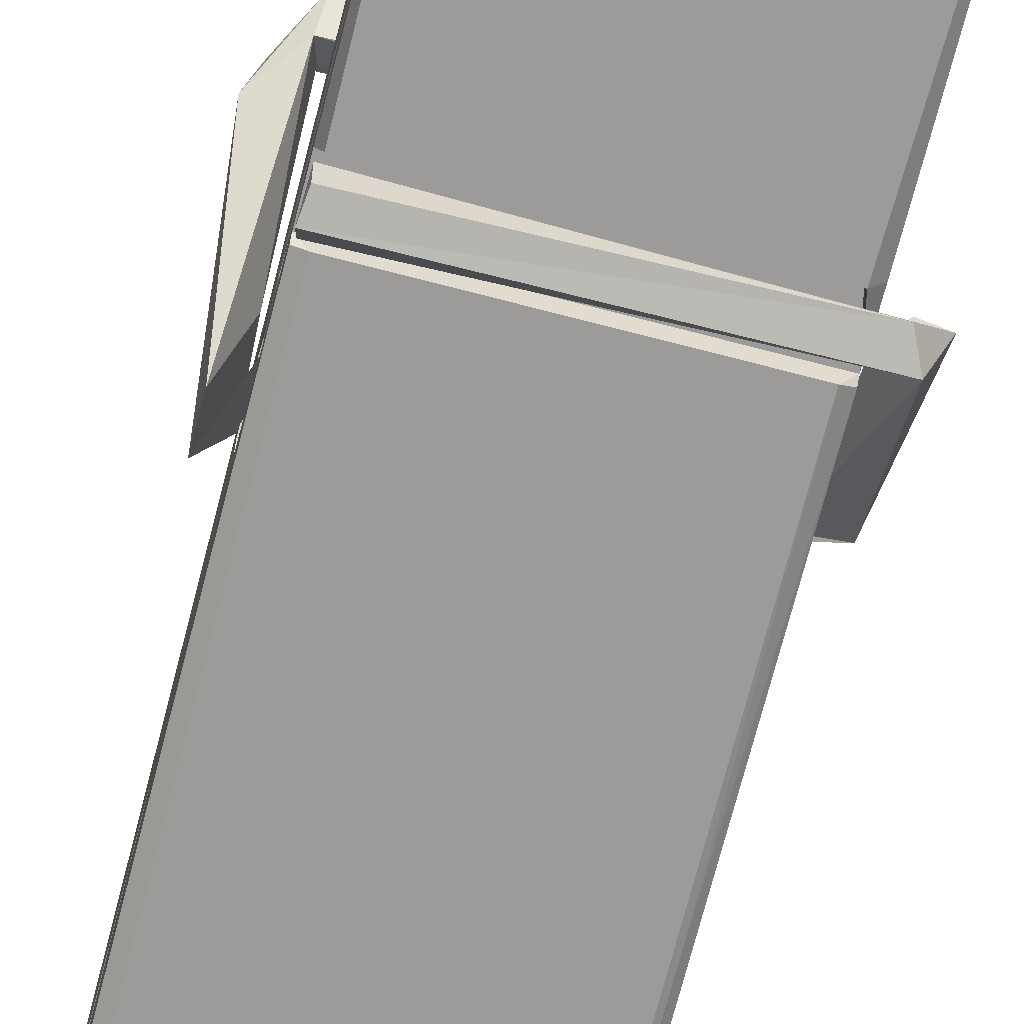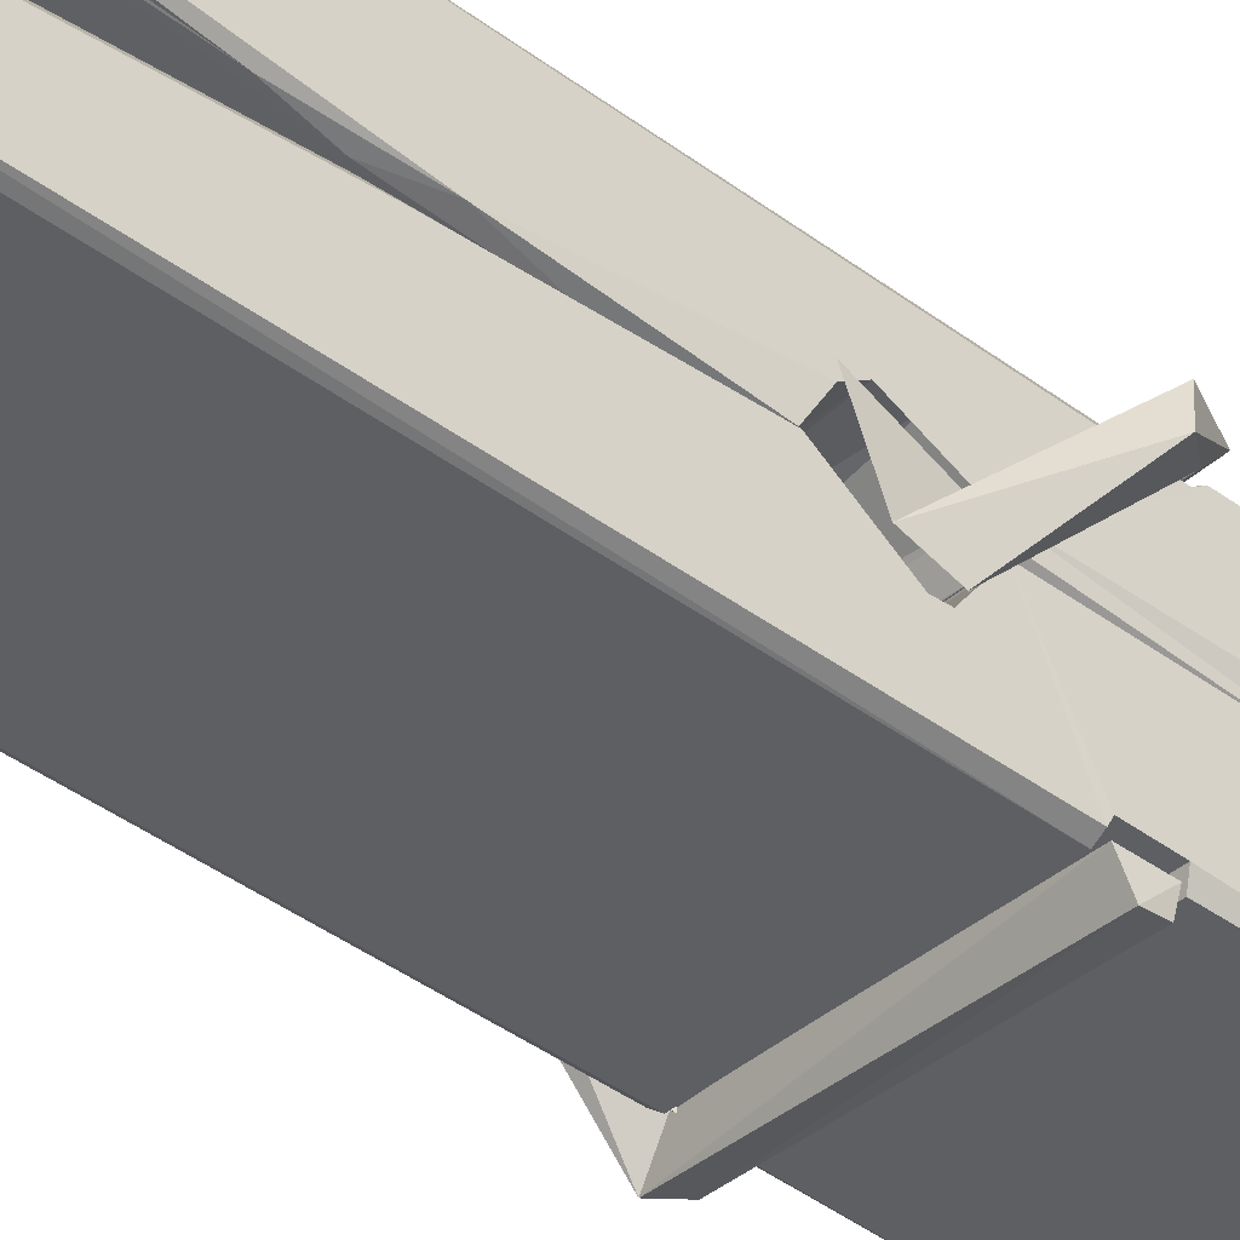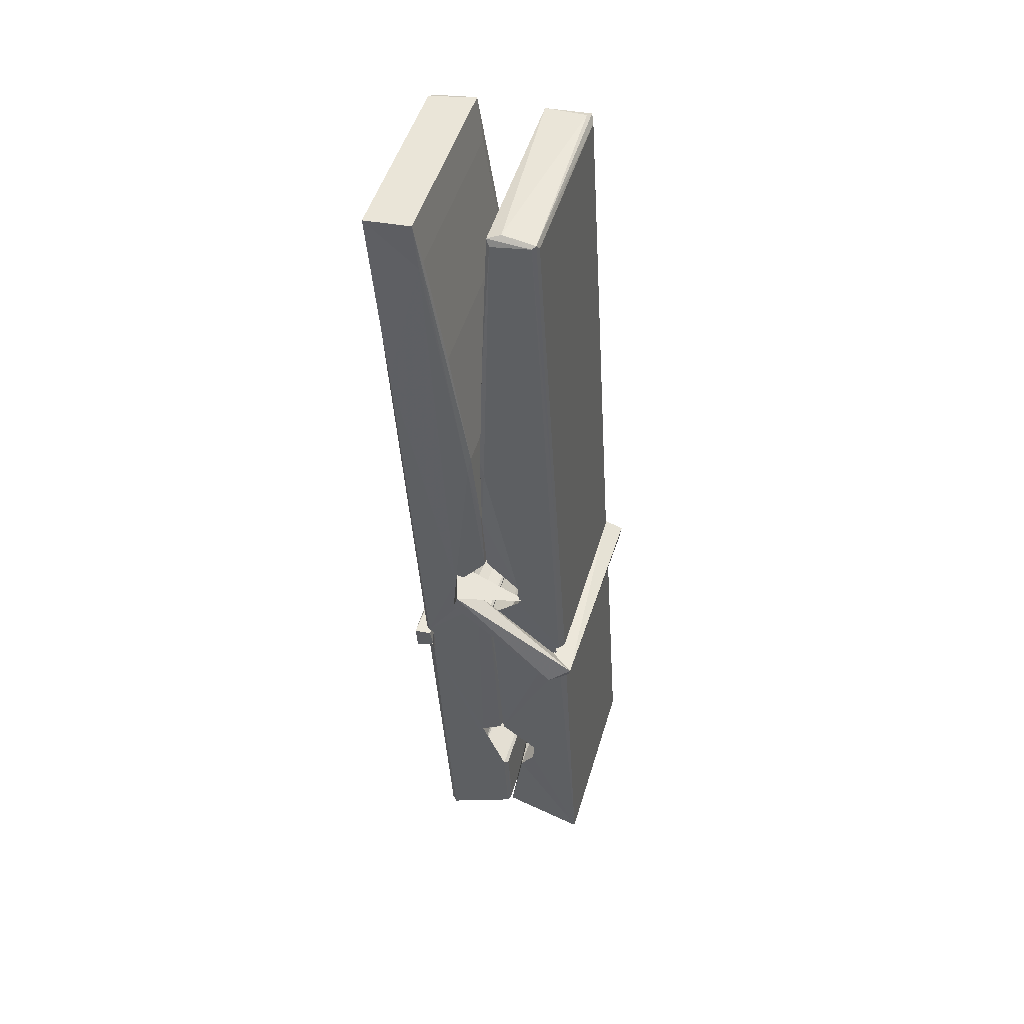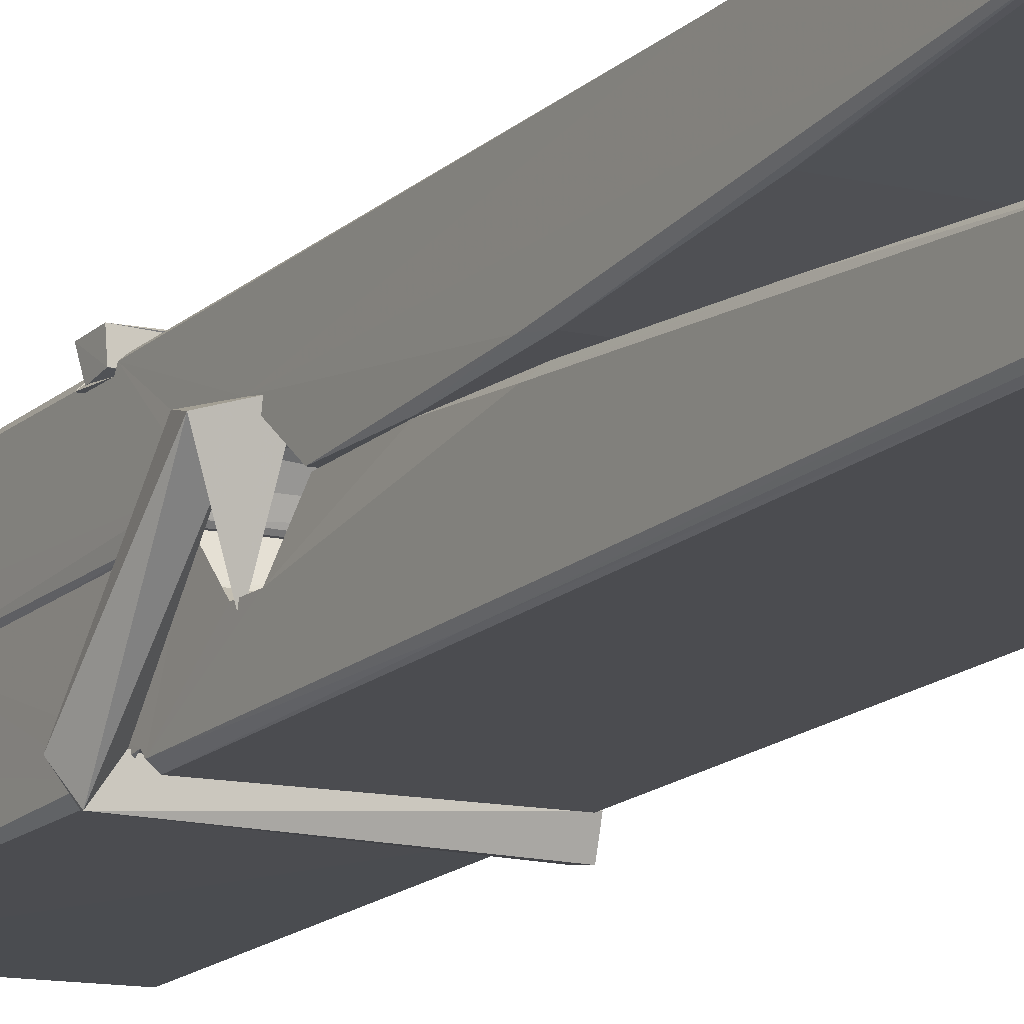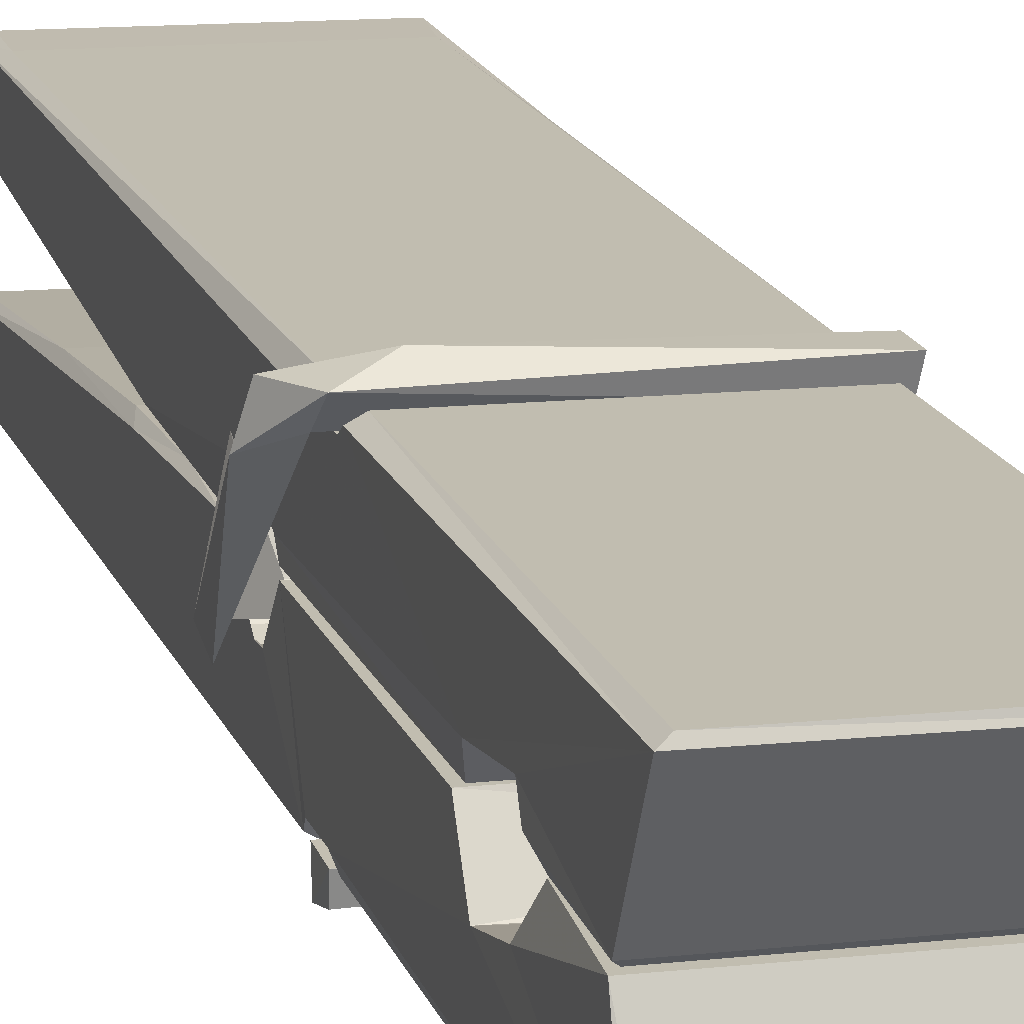
<metadata>
{"format":"obj","ext":"obj","renderer":"f3d","projection":"perspective","resolution":1024,"background":"white","views":[{"elev":-73.8,"azim":-12.9,"up":"+Z"},{"elev":-36.6,"azim":-129.7,"up":"+Z"},{"elev":51.0,"azim":106.8,"up":"+Y"},{"elev":-12.1,"azim":150.2,"up":"+Z"},{"elev":12.7,"azim":-14.9,"up":"+Z"}]}
</metadata>
<code>
v -0.8042 -3.843 2.127
v -0.6406 -3.809 2.068
v -0.8024 -3.811 2.067
v -0.7985 -3.807 2.066
v -0.8158 -3.264 2.111
v -0.8143 -3.185 2.124
v -0.8167 -3.088 2.141
v -0.8115 -3.296 2.106
v -0.6588 -3.087 2.142
v -0.8177 -3.092 2.184
v -0.8178 -3.325 2.105
v -0.8245 -3.053 2.148
v -0.6442 -3.675 2.077
v -0.8112 -3.569 2.147
v -0.8135 -3.491 2.1
v -0.8073 -3.741 2.081
v -0.8071 -3.734 2.093
v -0.8083 -3.686 2.09
v -0.6426 -3.727 2.095
v -0.6482 -3.706 2.102
v -0.8025 -3.724 2.1
v -0.6493 -3.459 2.12
v -0.6536 -3.441 2.115
v -0.8148 -3.441 2.112
v -0.8141 -3.429 2.093
v -0.6512 -3.424 2.092
v -0.8063 -3.546 2.152
v -0.6641 -3.084 2.14
v -0.6613 -3.048 2.147
v -0.6577 -3.292 2.104
v -0.6489 -3.481 2.109
v -0.6496 -3.491 2.089
v -0.6487 -3.487 2.099
v -0.6493 -3.672 2.074
v -0.6427 -3.807 2.066
v -0.6459 -3.803 2.065
v -0.6429 -3.562 2.141
v -0.8041 -3.569 2.15
v -0.6636 -3.087 2.183
v -0.6617 -3.181 2.123
v -0.8134 -3.471 2.12
v -0.8051 -3.677 2.075
v -0.7979 -3.705 2.103
v -0.6424 -3.739 2.072
v -0.8097 -3.37 2.097
v -0.6554 -3.366 2.096
v -0.8144 -3.452 2.119
v -0.8242 -3.058 2.183
v -0.8172 -3.055 2.186
v -0.6598 -3.051 2.185
v -0.6557 -3.21 2.171
v -0.647 -3.54 2.147
v -0.6463 -3.742 2.069
v -0.6394 -3.838 2.125
v -0.6436 -3.837 2.13
v -0.7988 -3.841 2.131
v -0.8054 -3.814 2.069
v -0.6534 -3.305 2.106
v -0.6436 -3.686 2.094
v -0.8086 -3.497 2.088
v -0.6539 -3.493 2.087
v -0.647 -3.542 2.143
v -0.8133 -3.497 2.092
v -0.6463 -3.566 2.144
v -0.6515 -3.565 2.149
v -0.8021 -3.746 2.07
v -0.8119 -3.547 2.144
v -0.8112 -3.567 2.142
v -0.6516 -3.542 2.151
v -0.8215 -3.048 2.091
v -0.6437 -3.807 2.064
v -0.8149 -3.295 2.098
v -0.818 -3.184 2.096
v -0.6601 -3.051 2.087
v -0.6605 -3.046 2.055
v -0.6535 -3.304 2.092
v -0.6558 -3.291 2.096
v -0.6588 -3.179 2.094
v -0.8183 -3.309 2.093
v -0.8088 -3.677 2.074
v -0.6441 -3.673 2.073
v -0.6426 -3.732 2.054
v -0.8086 -3.695 2.043
v -0.8094 -3.554 2.016
v -0.6445 -3.682 2.052
v -0.8108 -3.46 2.059
v -0.6533 -3.435 2.069
v -0.808 -3.436 2.073
v -0.65 -3.447 2.06
v -0.8152 -3.429 2.092
v -0.814 -3.477 2.063
v -0.6493 -3.479 2.067
v -0.6495 -3.467 2.06
v -0.6531 -3.423 2.091
v -0.8131 -3.496 2.087
v -0.8195 -3.053 2.051
v -0.6595 -3.291 2.097
v -0.6434 -3.716 2.042
v -0.6533 -3.55 2.014
v -0.6563 -3.339 2.031
v -0.6661 -3.049 2.05
v -0.6663 -3.043 2.079
v -0.6629 -3.046 2.09
v -0.6624 -3.179 2.094
v -0.8147 -3.448 2.063
v -0.6438 -3.698 2.041
v -0.8076 -3.73 2.049
v -0.8054 -3.811 2.065
v -0.8132 -3.37 2.096
v -0.6545 -3.366 2.095
v -0.6543 -3.521 2.017
v -0.8254 -3.048 2.054
v -0.8196 -3.046 2.057
v -0.6629 -3.044 2.052
v -0.6485 -3.52 2.021
v -0.6477 -3.552 2.019
v -0.641 -3.825 1.995
v -0.7993 -3.832 2.004
v -0.8125 -3.553 2.024
v -0.825 -3.056 2.088
v -0.6434 -3.83 1.998
v -0.8073 -3.525 2.018
v -0.8132 -3.525 2.021
v -0.649 -3.492 2.086
v -0.8132 -3.527 2.026
v -0.8022 -3.745 2.069
v -0.8053 -3.832 1.996
v -0.6484 -3.523 2.024
v -0.6535 -3.549 2.023
v -0.8117 -3.527 2.019
v -0.647 -3.529 2.025
v -0.6393 -3.545 2.008
v -0.8117 -3.55 2.017
v -0.6249 -3.541 2.023
v -0.8112 -3.547 2.004
v -0.8129 -3.534 2.003
v -0.6443 -3.566 2.158
v -0.6458 -3.561 2.143
v -0.6458 -3.46 2.103
v -0.8307 -3.546 2.157
v -0.6511 -3.463 2.052
v -0.6612 -3.446 2.121
v -0.8071 -3.494 2.075
v -0.815 -3.44 2.119
v -0.8278 -3.445 2.065
v -0.8272 -3.469 2.056
v -0.8363 -3.539 2.134
v -0.8162 -3.485 2.095
v -0.7921 -3.56 2.166
v -0.8161 -3.573 2.157
v -0.8181 -3.56 2.143
v -0.646 -3.545 2.146
v -0.8152 -3.549 2.154
v -0.645 -3.545 2.16
v -0.6266 -3.451 2.111
v -0.6311 -3.471 2.116
v -0.6368 -3.541 2.031
v -0.6331 -3.53 2.005
f 49 29 12
f 8 5 6
f 5 7 6
f 7 40 6
f 40 8 6
f 58 30 29
f 58 29 9
f 12 5 11
f 18 15 42
f 15 63 42
f 20 59 19
f 38 14 1
f 18 43 17
f 18 59 43
f 17 43 21
f 22 23 26
f 41 31 15
f 15 32 60
f 7 5 12
f 50 9 29
f 48 10 49
f 28 12 29
f 28 29 40
f 29 30 40
f 23 24 26
f 22 47 23
f 47 24 23
f 41 22 31
f 18 13 59
f 43 59 20
f 19 17 21
f 21 20 19
f 44 16 19
f 16 17 19
f 54 57 2
f 69 52 51
f 39 51 50
f 28 7 12
f 30 8 40
f 40 7 28
f 25 45 26
f 25 26 24
f 47 22 41
f 31 33 15
f 33 32 15
f 34 13 42
f 42 13 18
f 43 20 21
f 36 35 3
f 36 3 4
f 57 3 2
f 3 35 2
f 10 39 50
f 10 50 49
f 25 11 45
f 11 5 8
f 11 8 45
f 45 8 30
f 26 45 46
f 45 30 46
f 58 22 26
f 26 46 58
f 46 30 58
f 51 39 69
f 39 10 69
f 25 24 11
f 47 67 48
f 67 27 48
f 48 27 10
f 51 9 50
f 22 9 51
f 52 22 51
f 64 37 55
f 55 56 54
f 54 56 1
f 4 3 66
f 36 4 66
f 36 66 53
f 35 36 53
f 35 53 2
f 56 55 38
f 66 3 57
f 1 18 17
f 14 18 1
f 15 18 14
f 47 11 24
f 11 47 48
f 12 11 48
f 49 12 48
f 29 49 50
f 9 22 58
f 31 22 52
f 31 52 33
f 64 19 59
f 19 64 44
f 2 44 64
f 2 64 54
f 57 54 1
f 32 61 60
f 33 13 32
f 62 33 52
f 47 41 15
f 15 60 63
f 60 61 42
f 34 42 61
f 32 13 34
f 32 34 61
f 33 59 13
f 64 59 33
f 38 55 65
f 55 37 65
f 14 68 15
f 60 42 63
f 66 16 44
f 66 44 53
f 2 53 44
f 55 54 64
f 38 1 56
f 17 57 1
f 57 17 16
f 66 57 16
f 15 68 67
f 62 37 64
f 68 37 62
f 68 62 67
f 64 33 62
f 52 69 62
f 67 62 69
f 67 69 27
f 47 15 67
f 69 10 27
f 37 38 65
f 38 37 68
f 68 14 38
f 82 117 71
f 75 76 74
f 76 77 78
f 76 78 74
f 78 103 74
f 73 72 79
f 73 79 120
f 83 85 106
f 83 80 85
f 83 106 98
f 83 98 107
f 106 116 98
f 105 86 91
f 87 94 89
f 112 123 122
f 123 90 105
f 90 88 105
f 70 73 120
f 103 78 104
f 78 77 97
f 78 97 104
f 88 94 87
f 89 86 105
f 105 87 89
f 93 86 89
f 117 116 99
f 115 100 111
f 96 111 101
f 111 100 101
f 100 114 101
f 72 73 104
f 73 70 103
f 73 103 104
f 104 97 72
f 90 109 94
f 94 88 90
f 105 88 87
f 92 91 93
f 91 86 93
f 95 91 92
f 92 124 95
f 95 81 80
f 80 81 85
f 98 82 107
f 107 82 126
f 108 71 118
f 127 121 117
f 114 112 96
f 114 96 101
f 102 103 70
f 72 97 110
f 72 110 109
f 110 94 109
f 97 77 110
f 89 94 110
f 89 110 76
f 110 77 76
f 122 111 96
f 96 112 122
f 79 72 109
f 109 90 79
f 127 84 119
f 113 112 114
f 114 102 113
f 75 102 114
f 75 114 100
f 75 100 115
f 121 127 118
f 126 71 108
f 84 127 117
f 99 84 117
f 127 83 107
f 127 119 83
f 95 123 91
f 91 123 105
f 90 123 112
f 90 112 79
f 112 120 79
f 112 70 120
f 70 112 113
f 70 113 102
f 102 75 103
f 103 75 74
f 76 75 89
f 75 115 89
f 115 93 89
f 81 128 116
f 106 85 81
f 106 81 116
f 98 116 117
f 98 117 82
f 121 71 117
f 71 121 118
f 127 108 118
f 92 93 124
f 93 115 124
f 123 95 125
f 81 95 124
f 128 81 124
f 124 115 128
f 128 115 111
f 111 122 125
f 111 125 128
f 122 123 125
f 80 83 119
f 71 126 82
f 127 107 108
f 107 126 108
f 119 129 128
f 128 125 119
f 80 125 95
f 125 80 119
f 99 116 128
f 99 128 129
f 99 129 119
f 119 84 99
f 131 158 130
f 132 136 158
f 132 134 133
f 130 136 133
f 132 133 135
f 136 132 135
f 130 158 136
f 149 137 154
f 154 152 153
f 155 134 158
f 158 131 139
f 151 148 153
f 147 146 151
f 155 142 156
f 156 142 139
f 155 139 142
f 142 155 141
f 141 155 142
f 145 144 143
f 145 143 144
f 148 145 144
f 144 145 148
f 146 145 148
f 147 145 146
f 146 148 151
f 147 140 145
f 156 139 131
f 134 155 156
f 155 158 139
f 145 140 148
f 147 150 140
f 150 147 151
f 150 149 140
f 140 153 148
f 153 140 154
f 154 140 149
f 151 138 150
f 153 152 151
f 138 152 137
f 137 152 154
f 150 137 149
f 137 150 138
f 138 151 152
f 157 134 156
f 157 156 131
f 157 131 134
f 132 158 134
f 134 131 133
f 131 130 133
f 133 136 135
f 49 29 12
f 8 5 6
f 5 7 6
f 7 40 6
f 40 8 6
f 58 30 29
f 58 29 9
f 12 5 11
f 18 15 42
f 15 63 42
f 20 59 19
f 38 14 1
f 18 43 17
f 18 59 43
f 17 43 21
f 22 23 26
f 41 31 15
f 15 32 60
f 7 5 12
f 50 9 29
f 48 10 49
f 28 12 29
f 28 29 40
f 29 30 40
f 23 24 26
f 22 47 23
f 47 24 23
f 41 22 31
f 18 13 59
f 43 59 20
f 19 17 21
f 21 20 19
f 44 16 19
f 16 17 19
f 54 57 2
f 69 52 51
f 39 51 50
f 28 7 12
f 30 8 40
f 40 7 28
f 25 45 26
f 25 26 24
f 47 22 41
f 31 33 15
f 33 32 15
f 34 13 42
f 42 13 18
f 43 20 21
f 36 35 3
f 36 3 4
f 57 3 2
f 3 35 2
f 10 39 50
f 10 50 49
f 25 11 45
f 11 5 8
f 11 8 45
f 45 8 30
f 26 45 46
f 45 30 46
f 58 22 26
f 26 46 58
f 46 30 58
f 51 39 69
f 39 10 69
f 25 24 11
f 47 67 48
f 67 27 48
f 48 27 10
f 51 9 50
f 22 9 51
f 52 22 51
f 64 37 55
f 55 56 54
f 54 56 1
f 4 3 66
f 36 4 66
f 36 66 53
f 35 36 53
f 35 53 2
f 56 55 38
f 66 3 57
f 1 18 17
f 14 18 1
f 15 18 14
f 47 11 24
f 11 47 48
f 12 11 48
f 49 12 48
f 29 49 50
f 9 22 58
f 31 22 52
f 31 52 33
f 64 19 59
f 19 64 44
f 2 44 64
f 2 64 54
f 57 54 1
f 32 61 60
f 33 13 32
f 62 33 52
f 47 41 15
f 15 60 63
f 60 61 42
f 34 42 61
f 32 13 34
f 32 34 61
f 33 59 13
f 64 59 33
f 38 55 65
f 55 37 65
f 14 68 15
f 60 42 63
f 66 16 44
f 66 44 53
f 2 53 44
f 55 54 64
f 38 1 56
f 17 57 1
f 57 17 16
f 66 57 16
f 15 68 67
f 62 37 64
f 68 37 62
f 68 62 67
f 64 33 62
f 52 69 62
f 67 62 69
f 67 69 27
f 47 15 67
f 69 10 27
f 37 38 65
f 38 37 68
f 68 14 38
f 82 117 71
f 75 76 74
f 76 77 78
f 76 78 74
f 78 103 74
f 73 72 79
f 73 79 120
f 83 85 106
f 83 80 85
f 83 106 98
f 83 98 107
f 106 116 98
f 105 86 91
f 87 94 89
f 112 123 122
f 123 90 105
f 90 88 105
f 70 73 120
f 103 78 104
f 78 77 97
f 78 97 104
f 88 94 87
f 89 86 105
f 105 87 89
f 93 86 89
f 117 116 99
f 115 100 111
f 96 111 101
f 111 100 101
f 100 114 101
f 72 73 104
f 73 70 103
f 73 103 104
f 104 97 72
f 90 109 94
f 94 88 90
f 105 88 87
f 92 91 93
f 91 86 93
f 95 91 92
f 92 124 95
f 95 81 80
f 80 81 85
f 98 82 107
f 107 82 126
f 108 71 118
f 127 121 117
f 114 112 96
f 114 96 101
f 102 103 70
f 72 97 110
f 72 110 109
f 110 94 109
f 97 77 110
f 89 94 110
f 89 110 76
f 110 77 76
f 122 111 96
f 96 112 122
f 79 72 109
f 109 90 79
f 127 84 119
f 113 112 114
f 114 102 113
f 75 102 114
f 75 114 100
f 75 100 115
f 121 127 118
f 126 71 108
f 84 127 117
f 99 84 117
f 127 83 107
f 127 119 83
f 95 123 91
f 91 123 105
f 90 123 112
f 90 112 79
f 112 120 79
f 112 70 120
f 70 112 113
f 70 113 102
f 102 75 103
f 103 75 74
f 76 75 89
f 75 115 89
f 115 93 89
f 81 128 116
f 106 85 81
f 106 81 116
f 98 116 117
f 98 117 82
f 121 71 117
f 71 121 118
f 127 108 118
f 92 93 124
f 93 115 124
f 123 95 125
f 81 95 124
f 128 81 124
f 124 115 128
f 128 115 111
f 111 122 125
f 111 125 128
f 122 123 125
f 80 83 119
f 71 126 82
f 127 107 108
f 107 126 108
f 119 129 128
f 128 125 119
f 80 125 95
f 125 80 119
f 99 116 128
f 99 128 129
f 99 129 119
f 119 84 99
f 131 158 130
f 132 136 158
f 132 134 133
f 130 136 133
f 132 133 135
f 136 132 135
f 130 158 136
f 149 137 154
f 154 152 153
f 155 134 158
f 158 131 139
f 151 148 153
f 147 146 151
f 155 142 156
f 156 142 139
f 155 139 142
f 142 155 141
f 141 155 142
f 145 144 143
f 145 143 144
f 148 145 144
f 144 145 148
f 146 145 148
f 147 145 146
f 146 148 151
f 147 140 145
f 156 139 131
f 134 155 156
f 155 158 139
f 145 140 148
f 147 150 140
f 150 147 151
f 150 149 140
f 140 153 148
f 153 140 154
f 154 140 149
f 151 138 150
f 153 152 151
f 138 152 137
f 137 152 154
f 150 137 149
f 137 150 138
f 138 151 152
f 157 134 156
f 157 156 131
f 157 131 134
f 132 158 134
f 134 131 133
f 131 130 133
f 133 136 135

</code>
